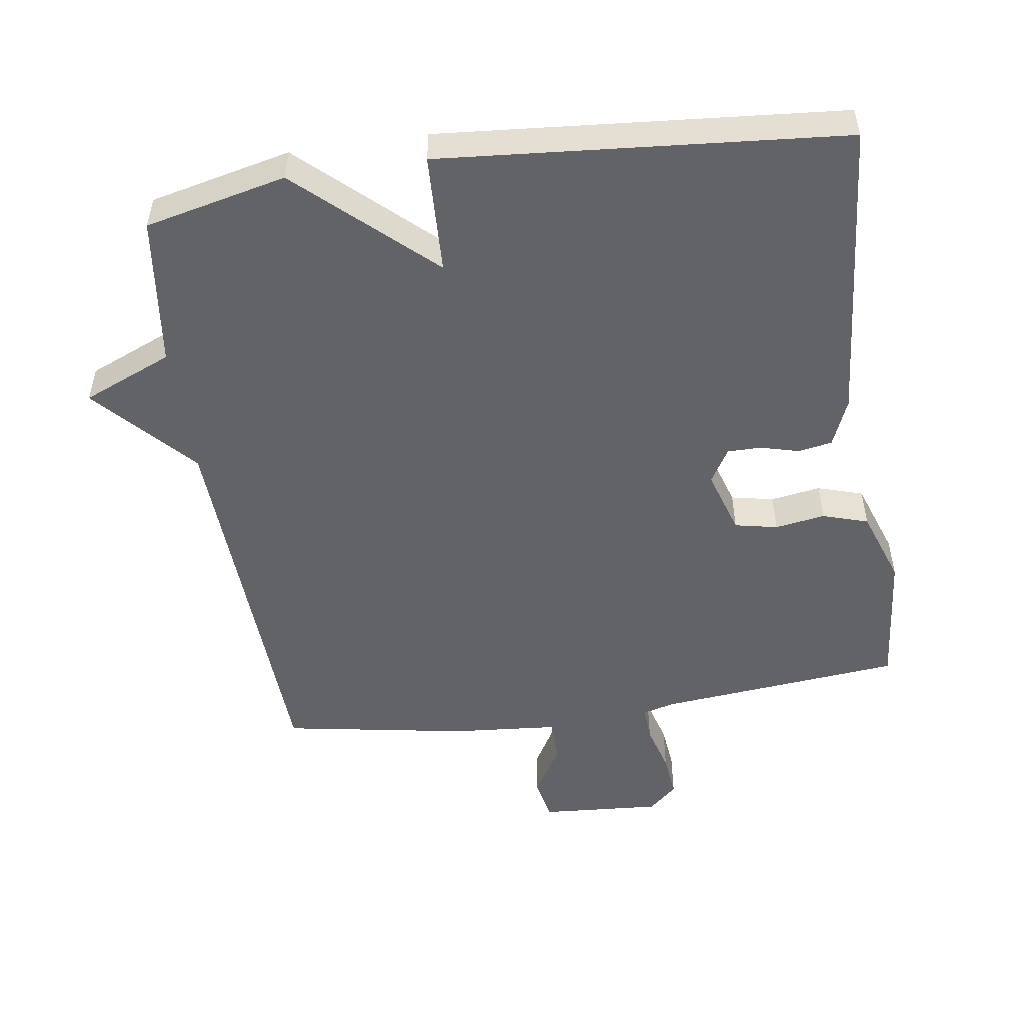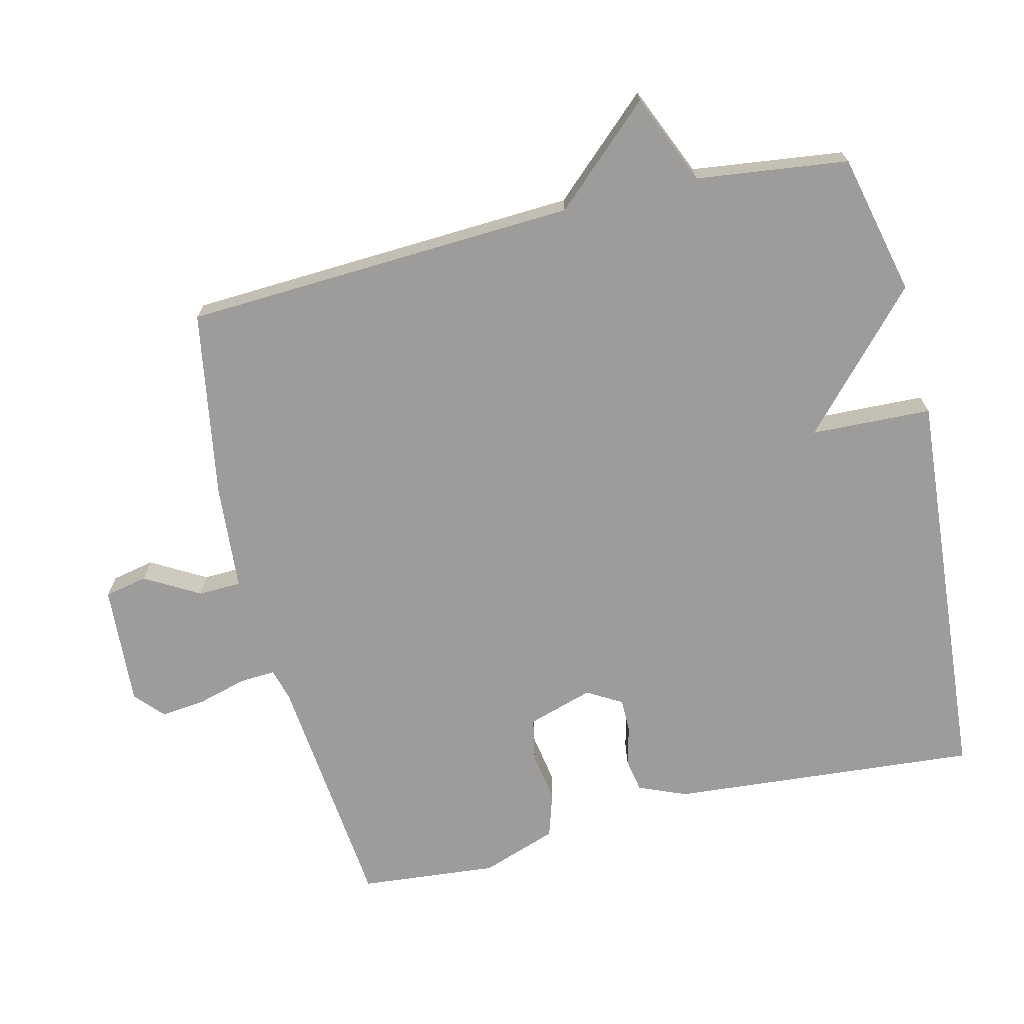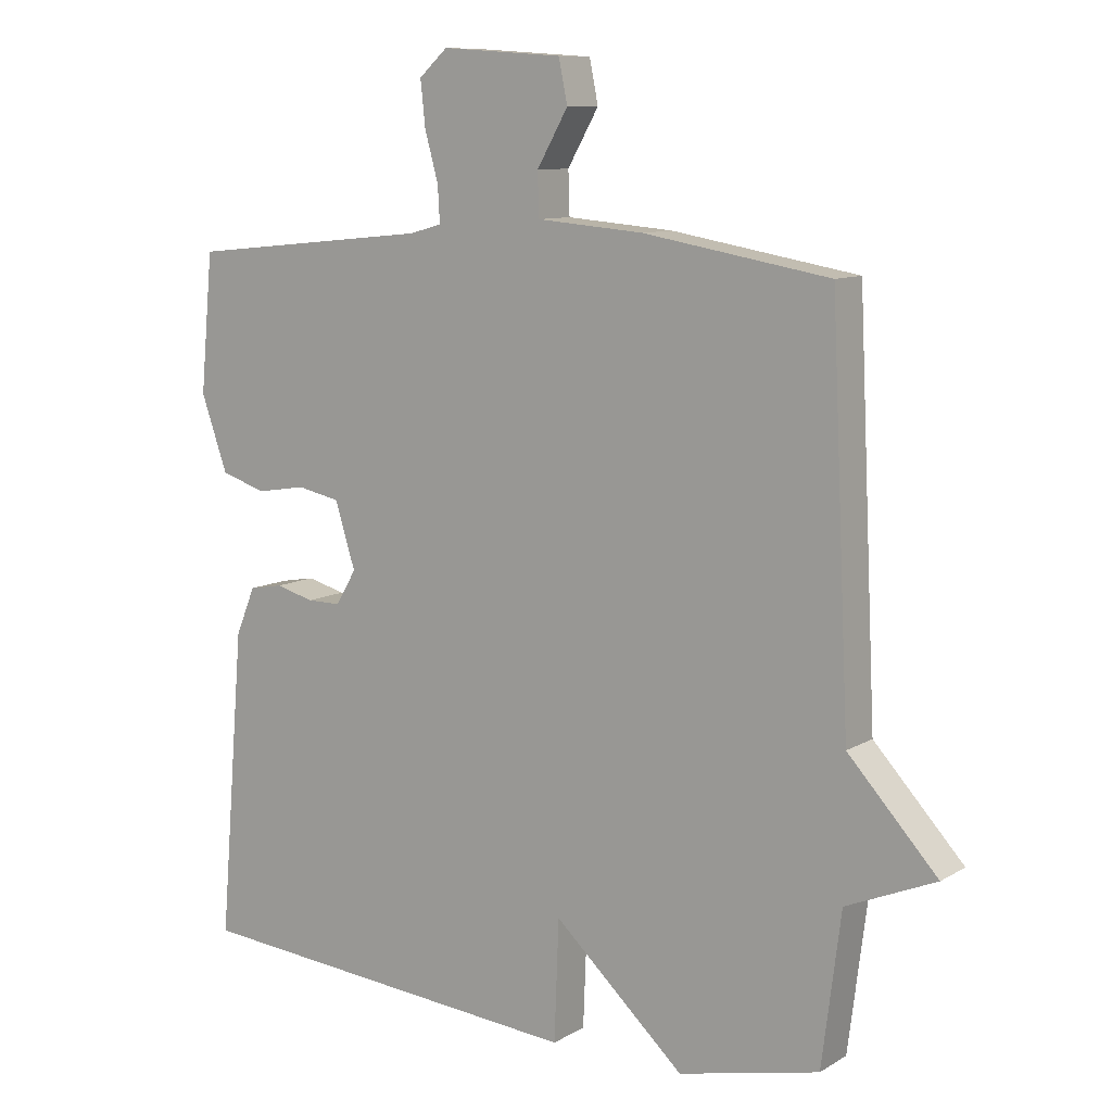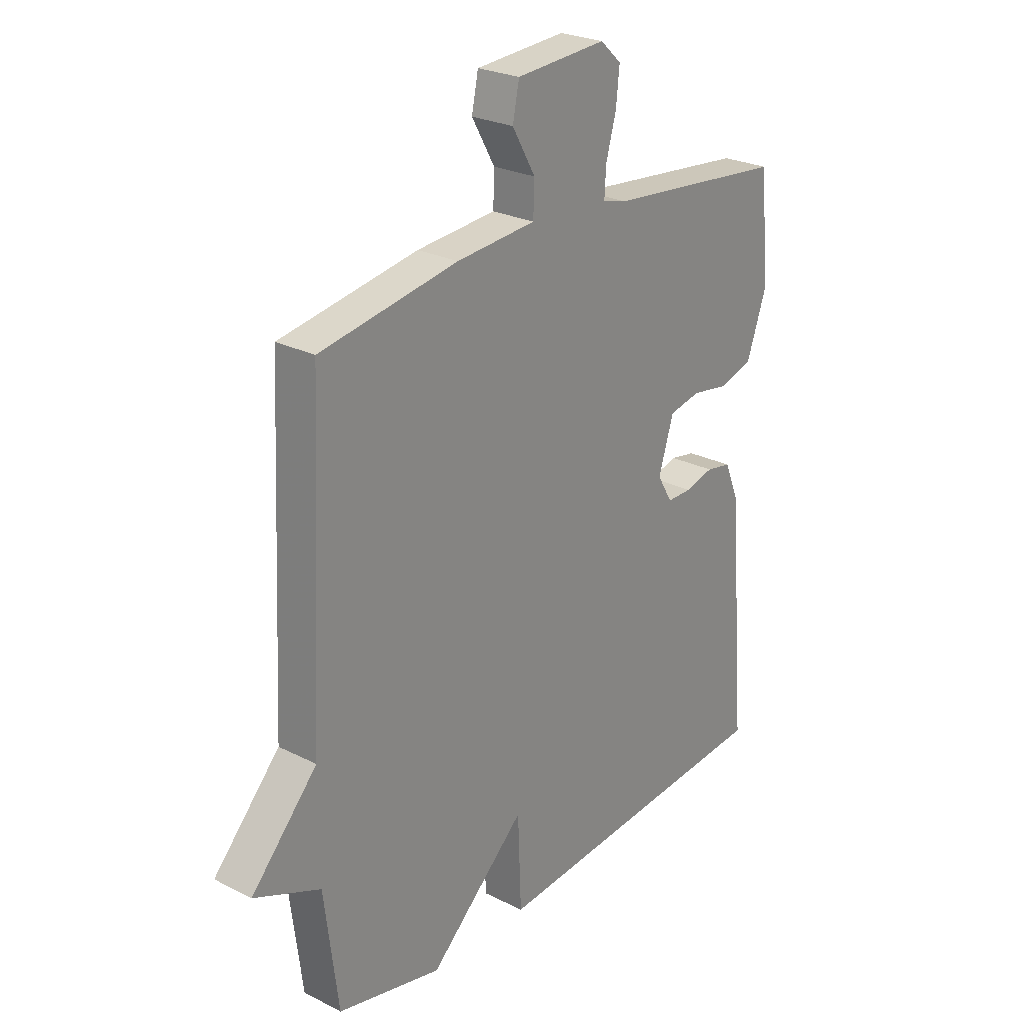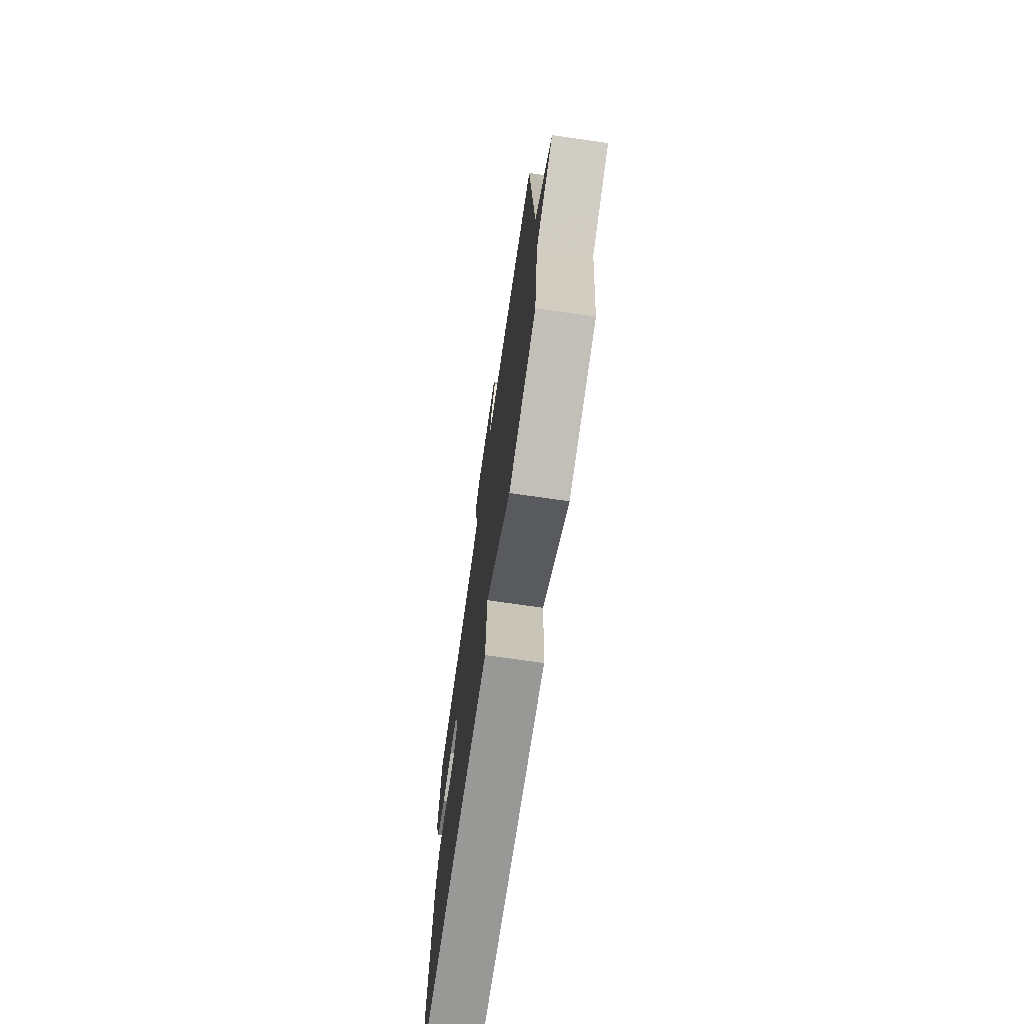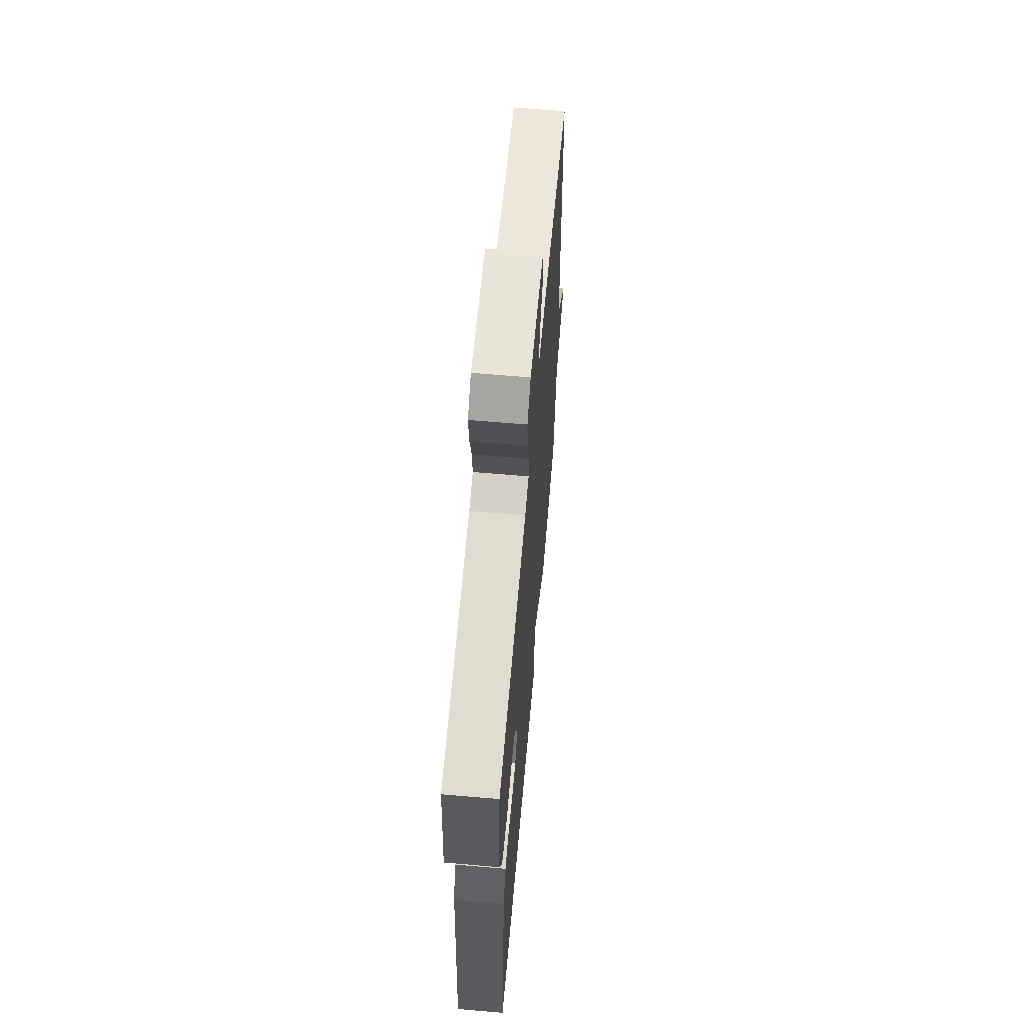
<metadata>
{"format":"obj","ext":"obj","renderer":"f3d","projection":"perspective","resolution":1024,"background":"white","views":[{"elev":-51.0,"azim":-171.7,"up":"+Y"},{"elev":-70.0,"azim":103.7,"up":"+Y"},{"elev":10.0,"azim":34.6,"up":"+Z"},{"elev":25.5,"azim":129.0,"up":"+Z"},{"elev":-73.1,"azim":81.8,"up":"+Z"},{"elev":63.7,"azim":-85.0,"up":"+Z"}]}
</metadata>
<code>
v -0.5 0.07 -0.5
v -0.462 0.07 -0.047
v -0.433 0.07 0.023
v -0.383 0.07 0.032
v -0.326 0.07 0.017
v -0.276 0.07 0.017
v -0.246 0.07 0.068
v -0.276 0.07 0.164
v -0.339 0.07 0.177
v -0.413 0.07 0.165
v -0.48 0.07 0.186
v -0.519 0.07 0.297
v -0.5 0.07 0.5
v -0.14 0.07 0.536
v -0.092 0.07 0.549
v -0.095 0.07 0.602
v -0.115 0.07 0.674
v -0.122 0.07 0.74
v -0.08 0.07 0.778
v 0.099 0.07 0.766
v 0.112 0.07 0.703
v 0.066 0.07 0.623
v 0.068 0.07 0.56
v 0.226 0.07 0.547
v 0.5 0.07 0.5
v 0.528 0.07 -0.077
v 0.66 0.07 -0.221
v 0.528 0.07 -0.277
v 0.5 0.07 -0.5
v 0.292 0.07 -0.548
v 0.099 0.07 -0.371
v 0.092 0.07 -0.548
v -0.5 0 -0.5
v -0.462 0 -0.047
v -0.433 0 0.023
v -0.383 0 0.032
v -0.326 0 0.017
v -0.276 0 0.017
v -0.246 0 0.068
v -0.276 0 0.164
v -0.339 0 0.177
v -0.413 0 0.165
v -0.48 0 0.186
v -0.519 0 0.297
v -0.5 0 0.5
v -0.14 0 0.536
v -0.092 0 0.549
v -0.095 0 0.602
v -0.115 0 0.674
v -0.122 0 0.74
v -0.08 0 0.778
v 0.099 0 0.766
v 0.112 0 0.703
v 0.066 0 0.623
v 0.068 0 0.56
v 0.226 0 0.547
v 0.5 0 0.5
v 0.528 0 -0.077
v 0.66 0 -0.221
v 0.528 0 -0.277
v 0.5 0 -0.5
v 0.292 0 -0.548
v 0.099 0 -0.371
v 0.092 0 -0.548
f 3 4 5
f 2 3 5
f 1 2 5
f 32 1 5
f 31 32 5
f 28 29 30 31
f 31 5 6
f 28 31 6
f 27 28 6
f 26 27 6
f 26 6 7
f 25 26 7
f 24 25 7
f 23 24 7
f 22 23 7 8
f 20 21 22
f 19 20 22
f 18 19 22
f 17 18 22
f 16 17 22
f 15 16 22
f 15 22 8 9
f 10 11 12
f 9 10 12
f 15 9 12
f 14 15 12
f 12 13 14
f 37 36 35
f 37 35 34
f 37 34 33
f 37 33 64
f 37 64 63
f 63 62 61 60
f 38 37 63
f 38 63 60
f 38 60 59
f 38 59 58
f 39 38 58
f 39 58 57
f 39 57 56
f 39 56 55
f 40 39 55 54
f 54 53 52
f 54 52 51
f 54 51 50
f 54 50 49
f 54 49 48
f 54 48 47
f 41 40 54 47
f 44 43 42
f 44 42 41
f 44 41 47
f 44 47 46
f 46 45 44
f 1 33 34 2
f 2 34 35 3
f 3 35 36 4
f 4 36 37 5
f 5 37 38 6
f 6 38 39 7
f 7 39 40 8
f 8 40 41 9
f 9 41 42 10
f 10 42 43 11
f 11 43 44 12
f 12 44 45 13
f 13 45 46 14
f 14 46 47 15
f 15 47 48 16
f 16 48 49 17
f 17 49 50 18
f 18 50 51 19
f 19 51 52 20
f 20 52 53 21
f 21 53 54 22
f 22 54 55 23
f 23 55 56 24
f 24 56 57 25
f 25 57 58 26
f 26 58 59 27
f 27 59 60 28
f 28 60 61 29
f 29 61 62 30
f 30 62 63 31
f 31 63 64 32
f 32 64 33 1

</code>
